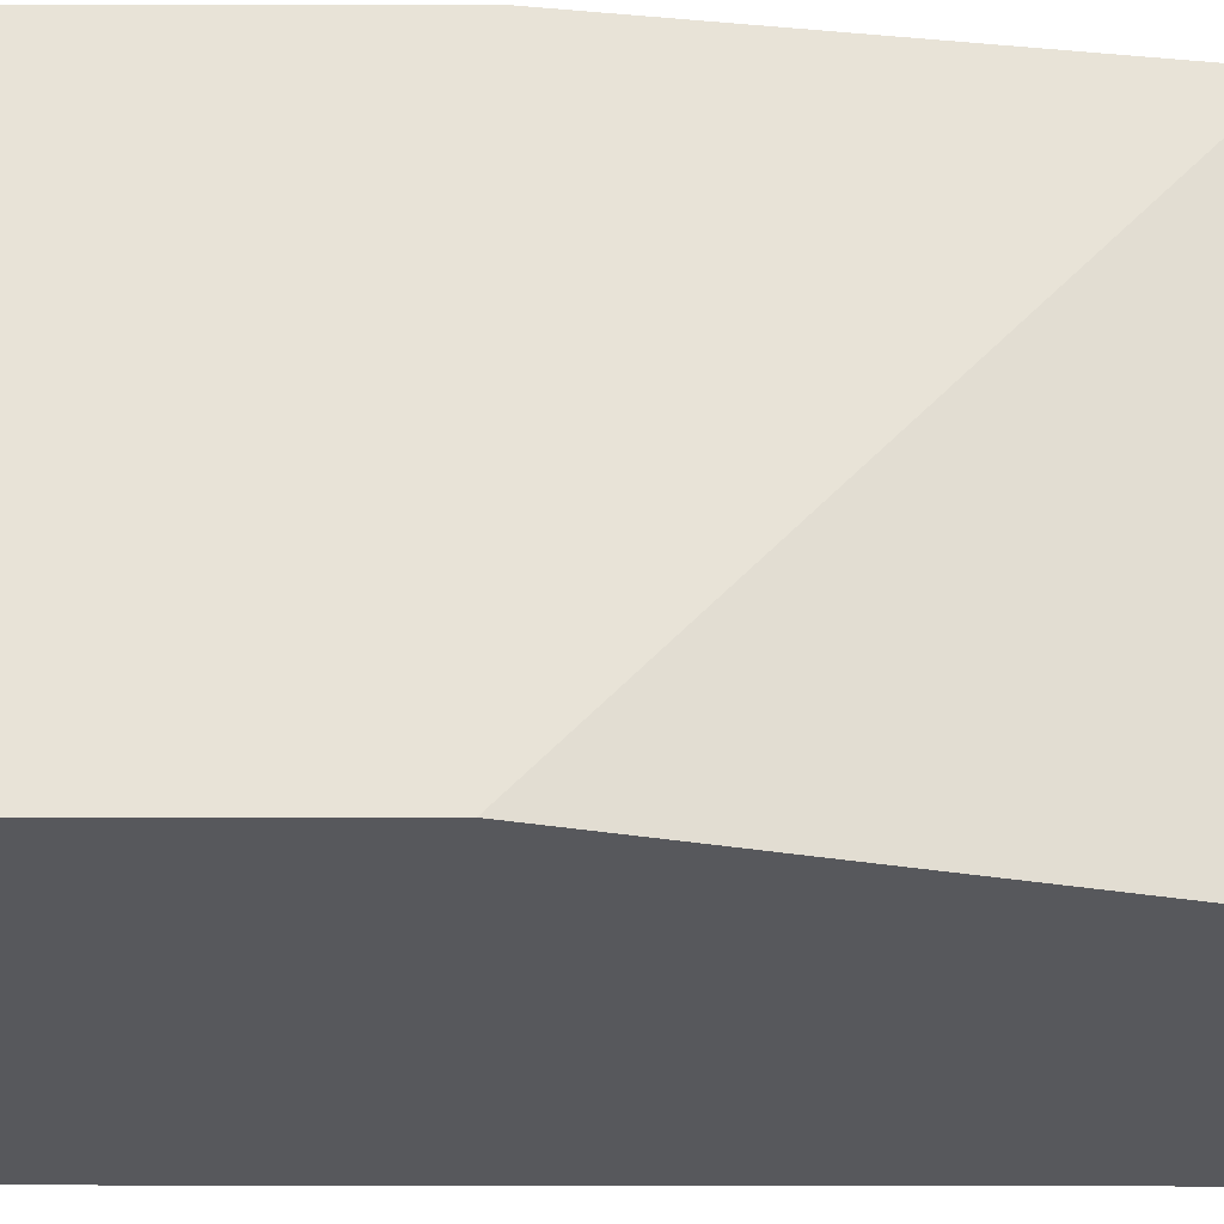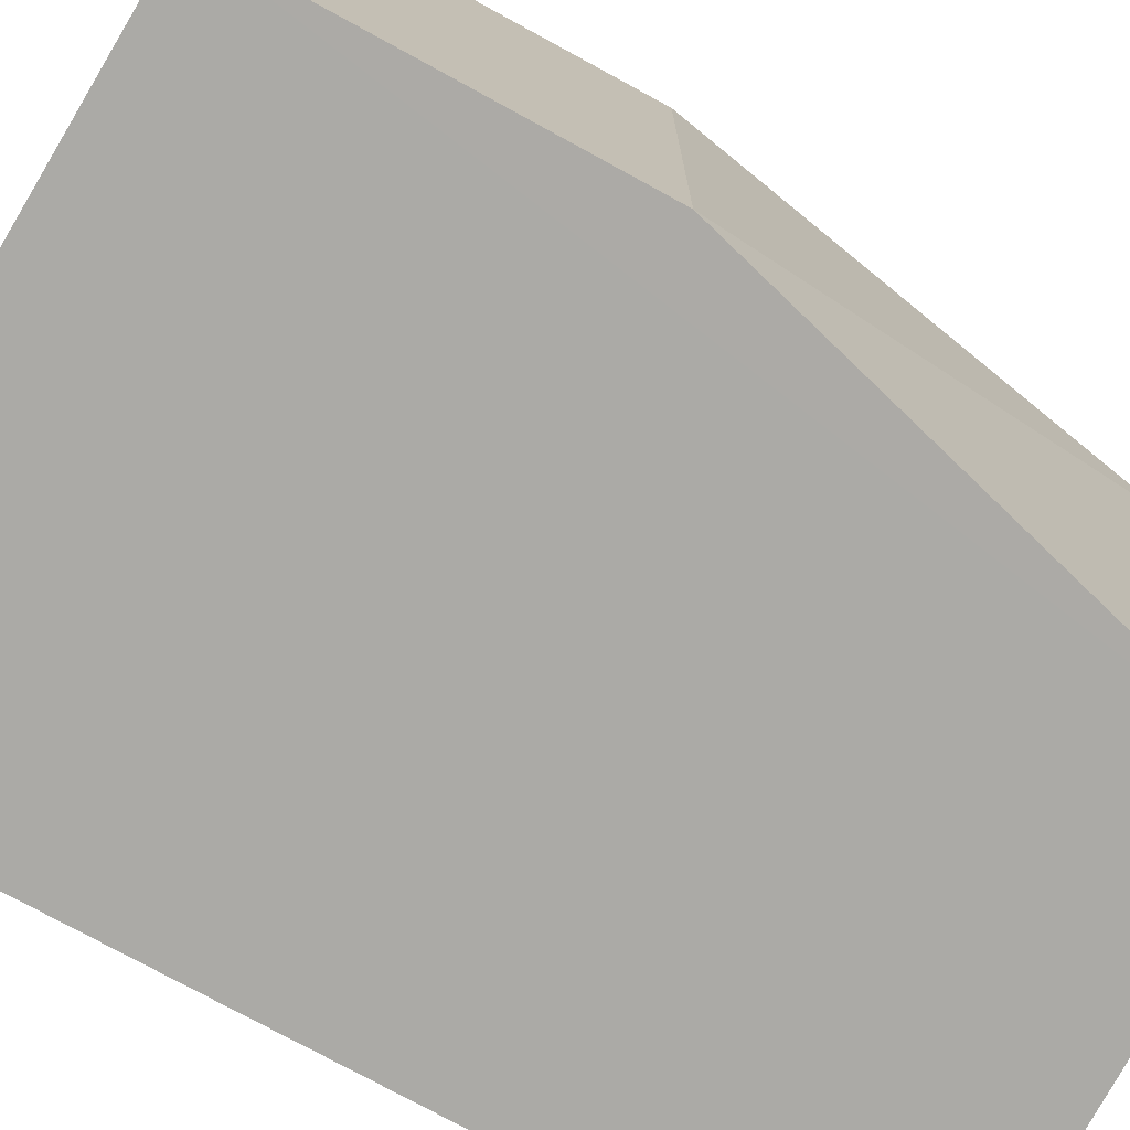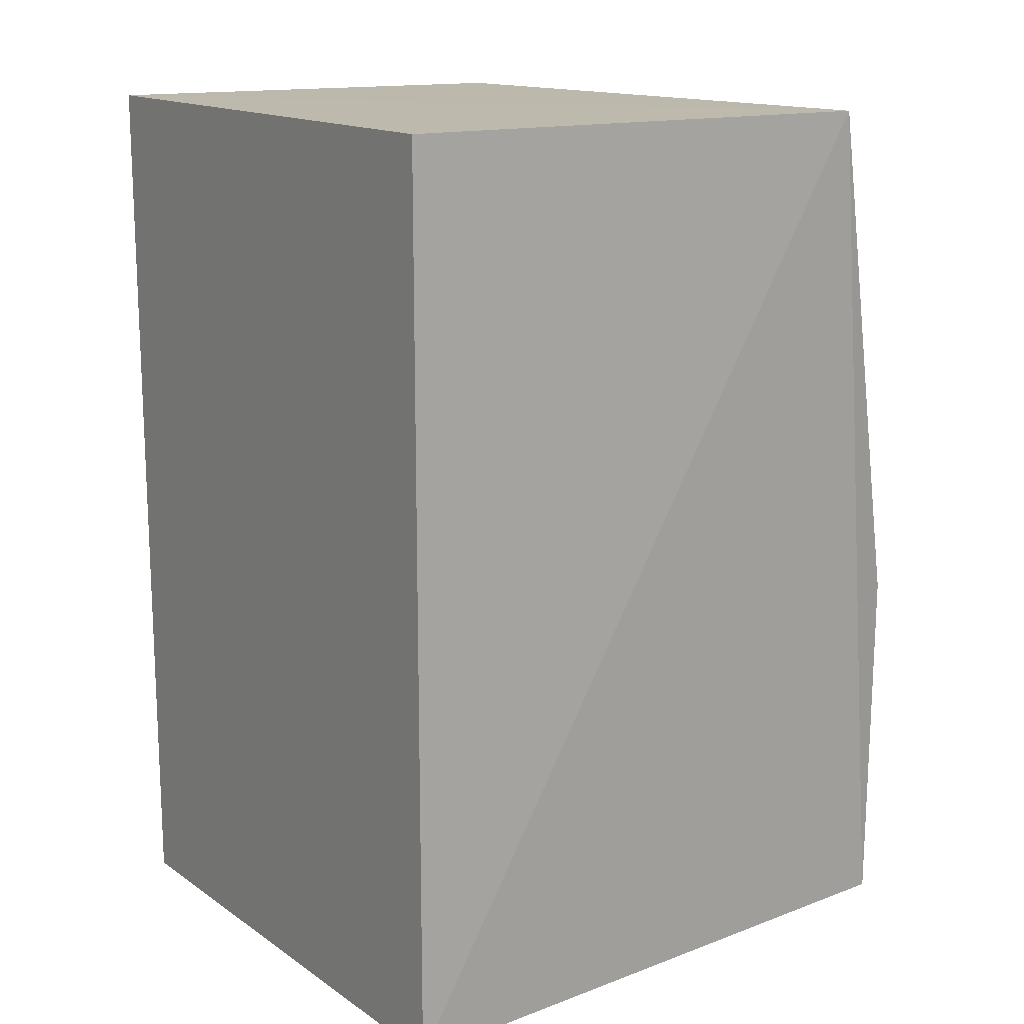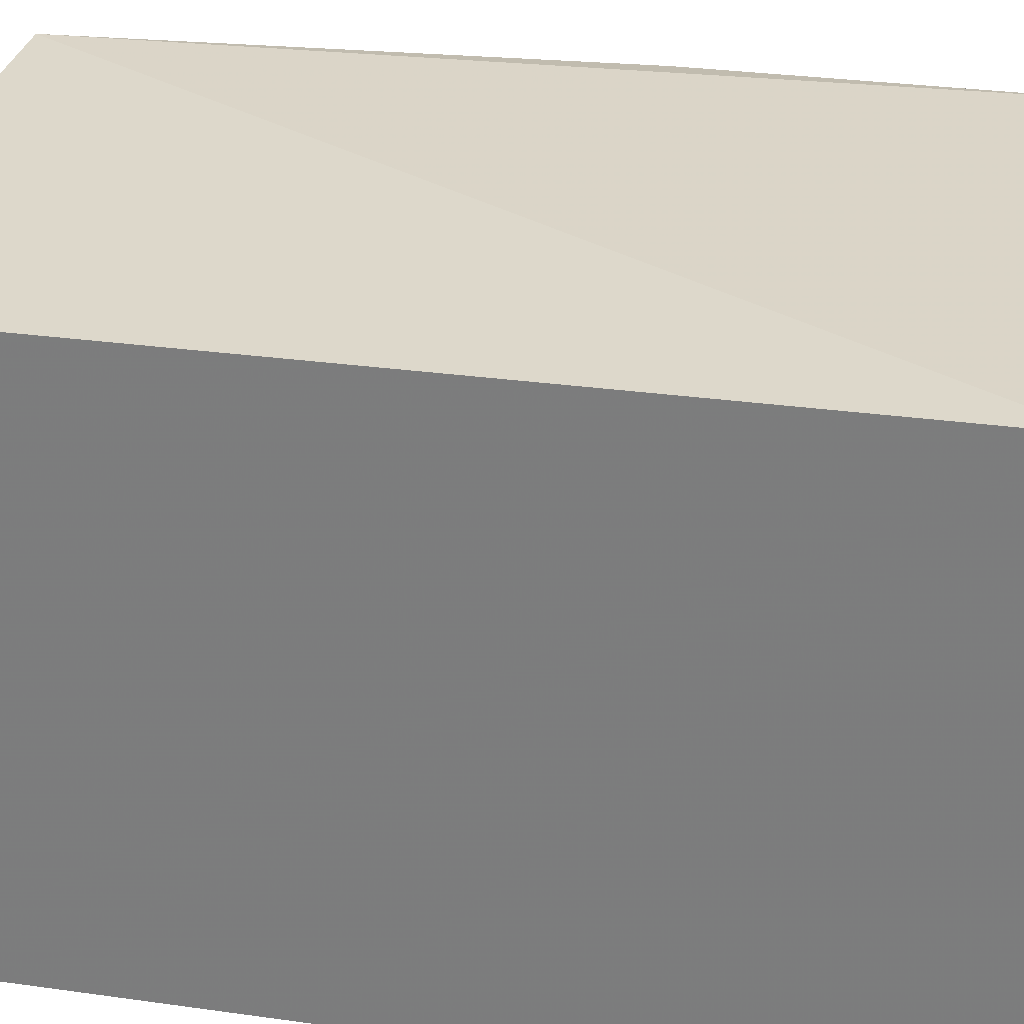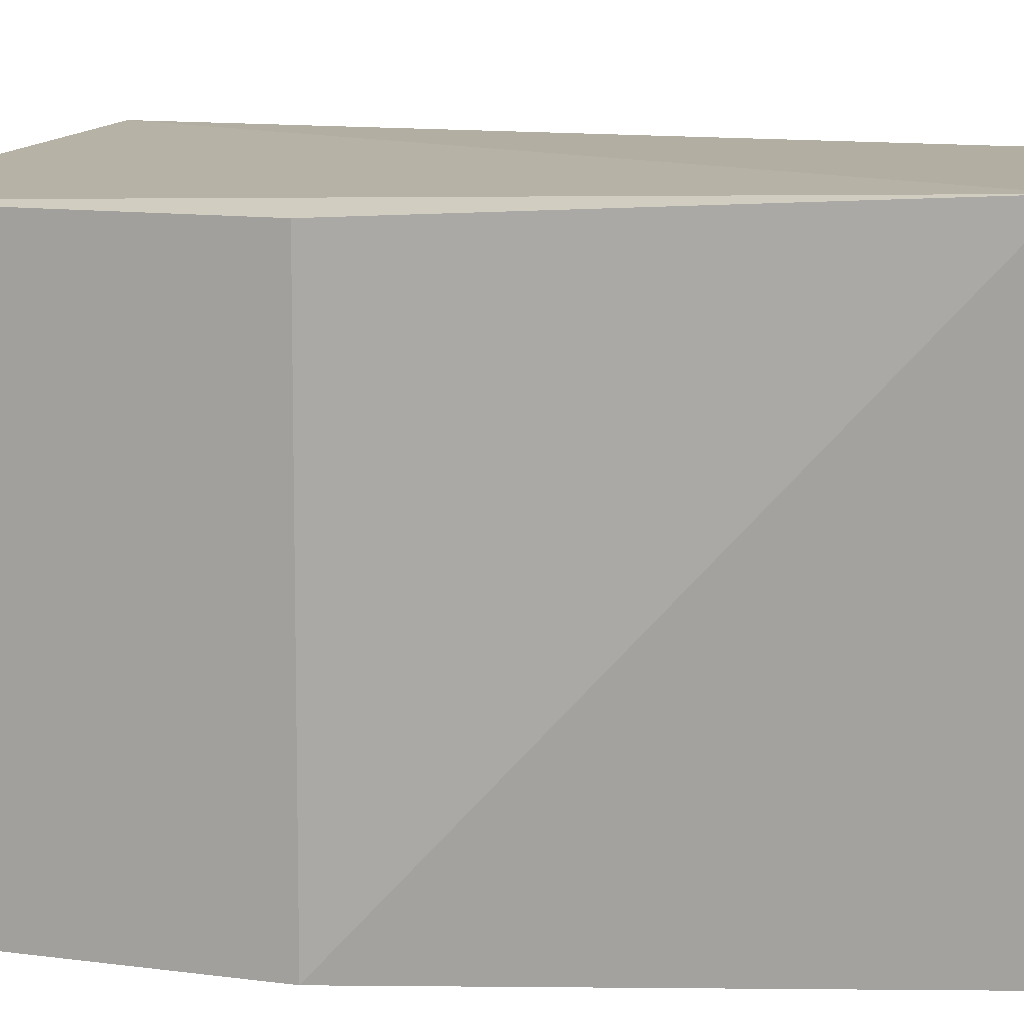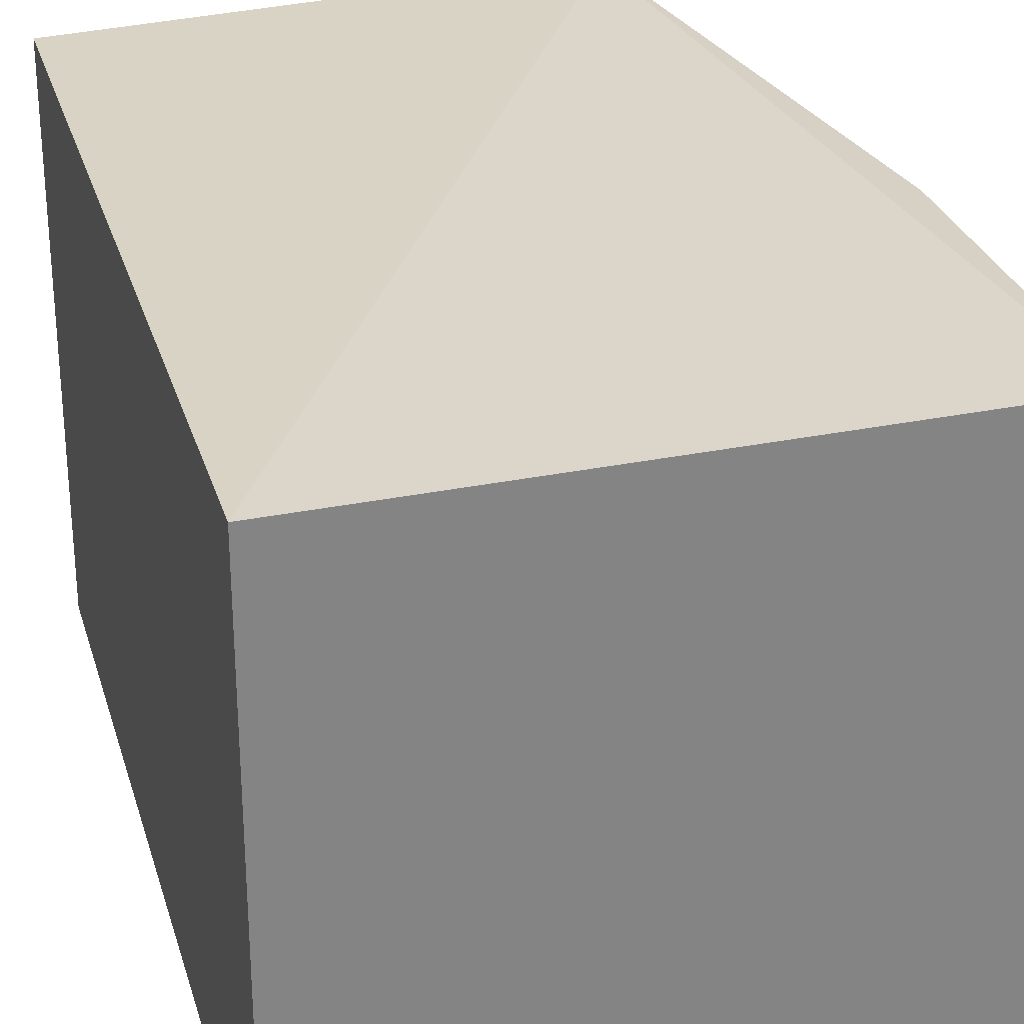
<metadata>
{"format":"obj","ext":"obj","renderer":"f3d","projection":"perspective","resolution":1024,"background":"white","views":[{"elev":-28.6,"azim":-90.2,"up":"+Y"},{"elev":-75.8,"azim":-118.9,"up":"+Y"},{"elev":15.2,"azim":144.4,"up":"+Z"},{"elev":28.9,"azim":101.9,"up":"+Y"},{"elev":13.1,"azim":-74.0,"up":"+Y"},{"elev":28.3,"azim":164.6,"up":"+Y"}]}
</metadata>
<code>
v 0.0001146 0.06254 0.05592
v 0.0001146 0.03366 0.05592
v 0.0001217 0.03366 0.009663
v -0.03066 0.06255 0.01084
v -0.02588 0.06374 0.05583
v -0.03069 0.03368 0.02891
v 0.0001219 0.06254 0.009707
v -0.02355 0.03367 0.05567
v -0.0306 0.03368 0.01082
v -0.03077 0.06255 0.02912
f 5 2 1
f 7 3 4
f 7 5 1
f 7 4 5
f 7 1 2
f 7 2 3
f 8 3 2
f 8 2 5
f 8 5 6
f 9 4 3
f 9 8 6
f 9 3 8
f 10 6 5
f 10 5 4
f 10 9 6
f 10 4 9

</code>
